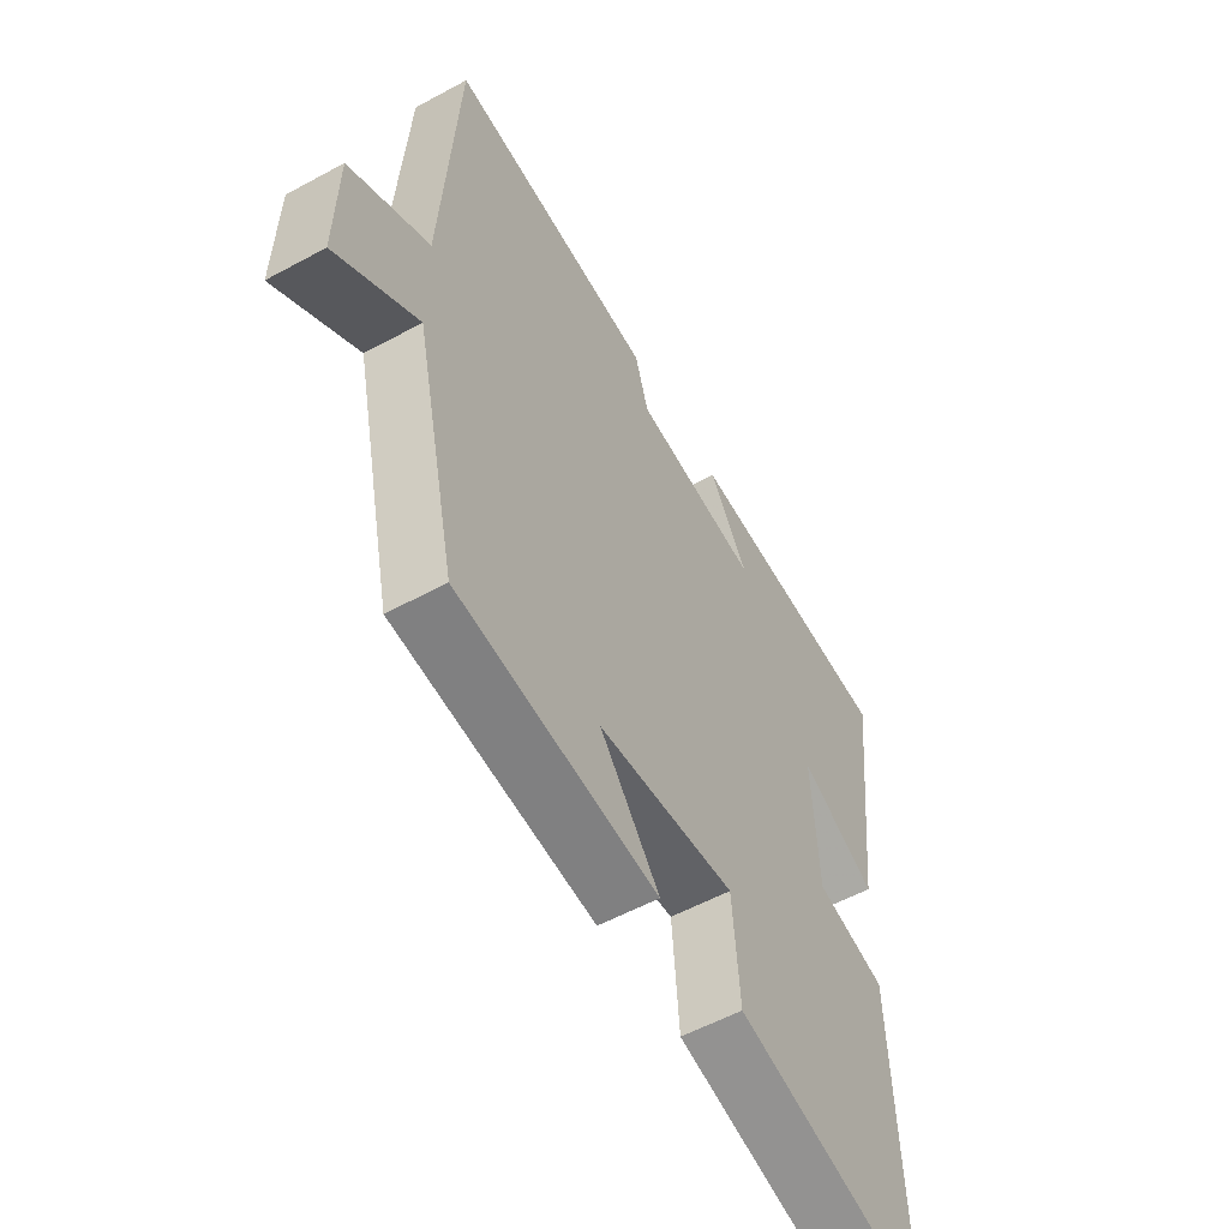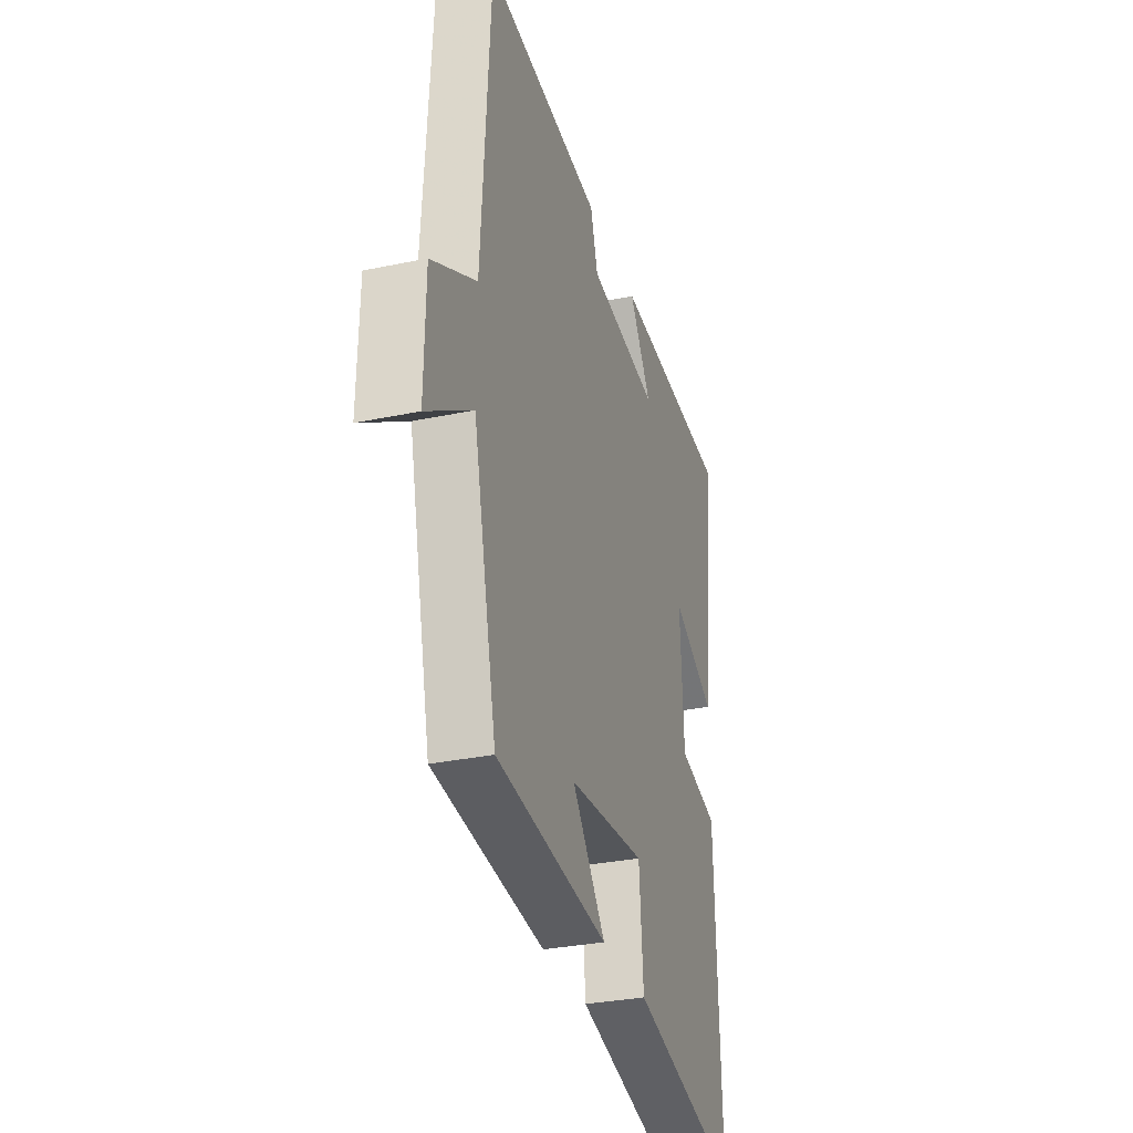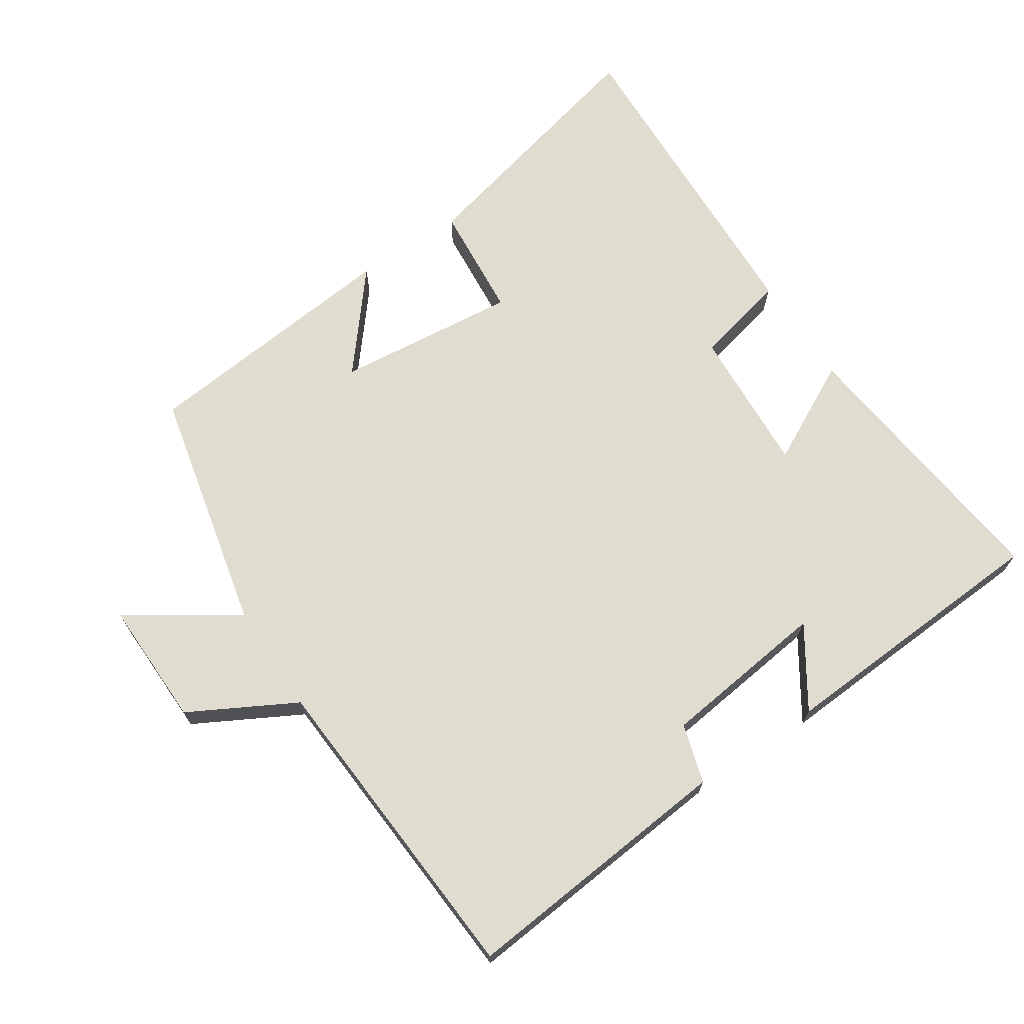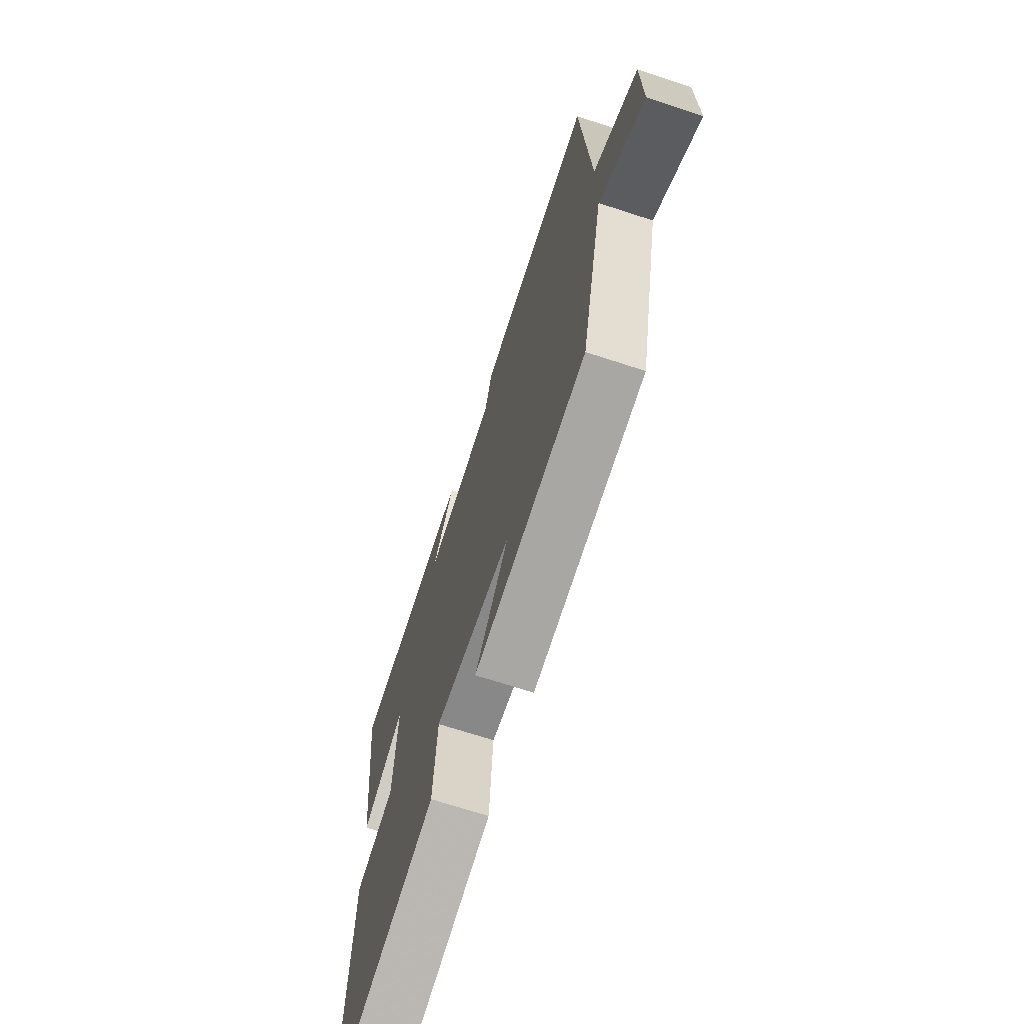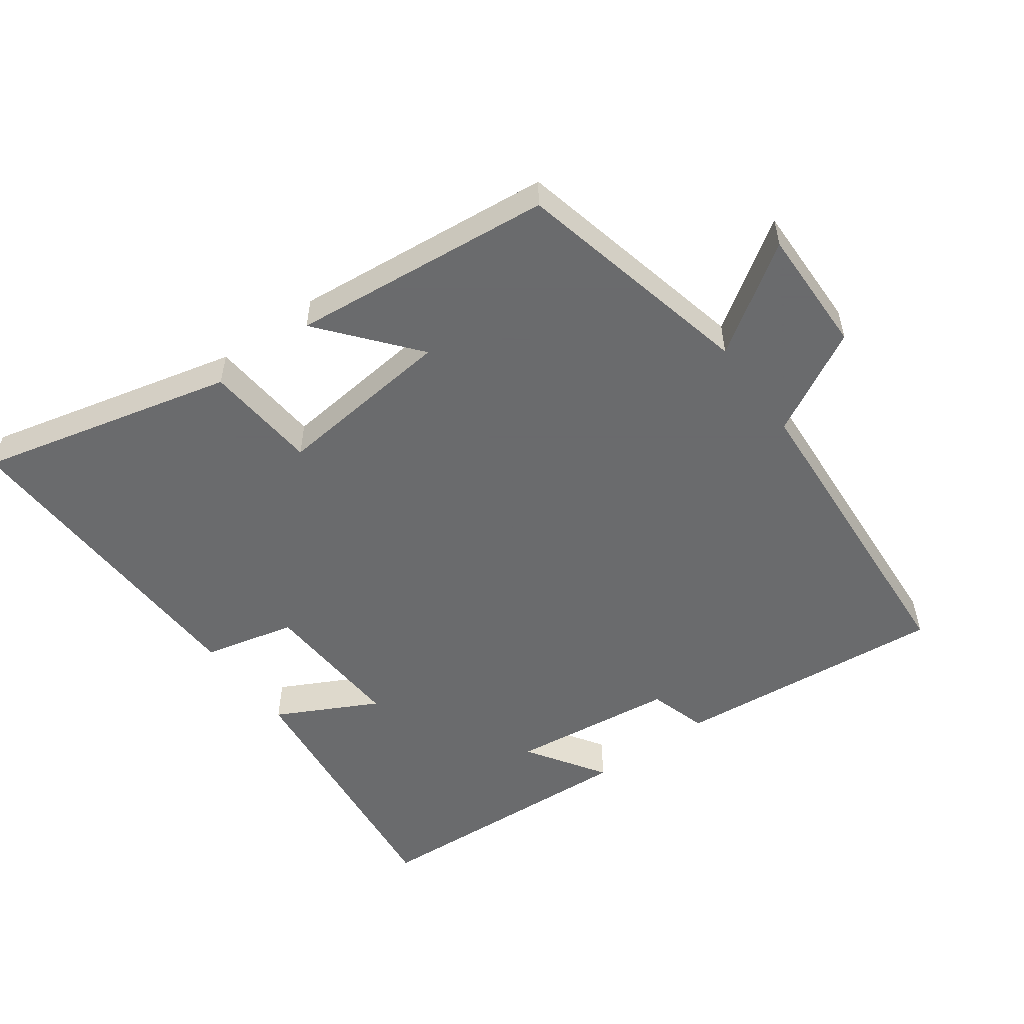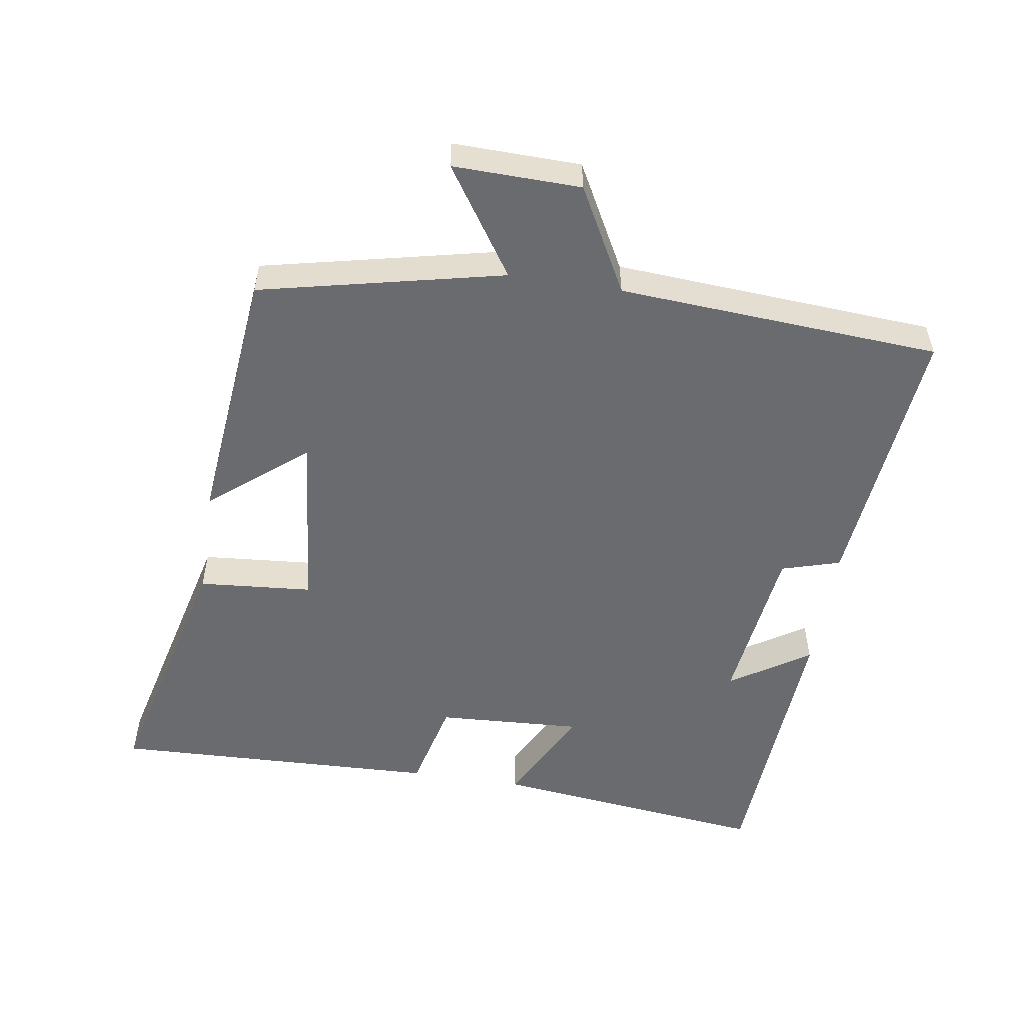
<metadata>
{"format":"obj","ext":"obj","renderer":"f3d","projection":"perspective","resolution":1024,"background":"white","views":[{"elev":-55.6,"azim":-60.2,"up":"+Z"},{"elev":-31.2,"azim":-73.3,"up":"+Z"},{"elev":69.4,"azim":-33.5,"up":"+Y"},{"elev":-68.8,"azim":-108.2,"up":"+Z"},{"elev":-53.2,"azim":-143.9,"up":"+Y"},{"elev":-53.4,"azim":-98.9,"up":"+Y"}]}
</metadata>
<code>
v 0.517 0.07 -0.593
v 0.137 0.07 -0.5
v 0.123 0.07 -0.331
v -0.145 0.07 -0.359
v -0.029 0.07 -0.5
v -0.419 0.07 -0.461
v -0.5 0.07 -0.102
v -0.659 0.07 -0.208
v -0.655 0.07 -0.02
v -0.5 0.07 0.064
v -0.469 0.07 0.539
v -0.063 0.07 0.5
v -0.037 0.07 0.413
v 0.209 0.07 0.383
v 0.133 0.07 0.5
v 0.547 0.07 0.476
v 0.5 0.07 0.065
v 0.351 0.07 0.142
v 0.363 0.07 -0.074
v 0.5 0.07 -0.107
v 0.517 0 -0.593
v 0.137 0 -0.5
v 0.123 0 -0.331
v -0.145 0 -0.359
v -0.029 0 -0.5
v -0.419 0 -0.461
v -0.5 0 -0.102
v -0.659 0 -0.208
v -0.655 0 -0.02
v -0.5 0 0.064
v -0.469 0 0.539
v -0.063 0 0.5
v -0.037 0 0.413
v 0.209 0 0.383
v 0.133 0 0.5
v 0.547 0 0.476
v 0.5 0 0.065
v 0.351 0 0.142
v 0.363 0 -0.074
v 0.5 0 -0.107
f 19 20 1 2
f 18 19 2 3
f 16 17 18
f 14 15 16
f 14 16 18
f 13 14 18 3
f 10 11 12 13
f 7 8 9 10
f 4 5 6 7
f 7 10 13
f 3 4 7 13
f 22 21 40 39
f 23 22 39 38
f 38 37 36
f 36 35 34
f 38 36 34
f 23 38 34 33
f 33 32 31 30
f 30 29 28 27
f 27 26 25 24
f 33 30 27
f 33 27 24 23
f 1 21 22 2
f 2 22 23 3
f 3 23 24 4
f 4 24 25 5
f 5 25 26 6
f 6 26 27 7
f 7 27 28 8
f 8 28 29 9
f 9 29 30 10
f 10 30 31 11
f 11 31 32 12
f 12 32 33 13
f 13 33 34 14
f 14 34 35 15
f 15 35 36 16
f 16 36 37 17
f 17 37 38 18
f 18 38 39 19
f 19 39 40 20
f 20 40 21 1

</code>
